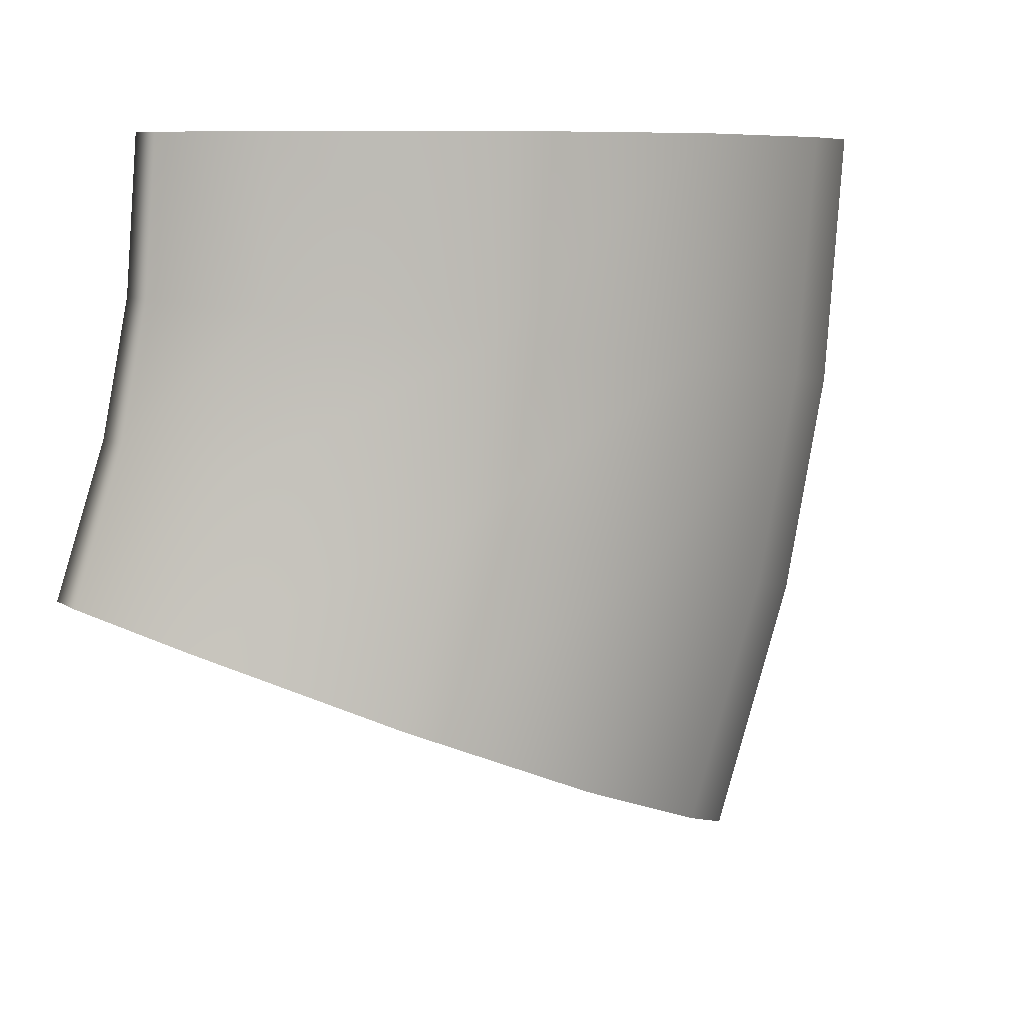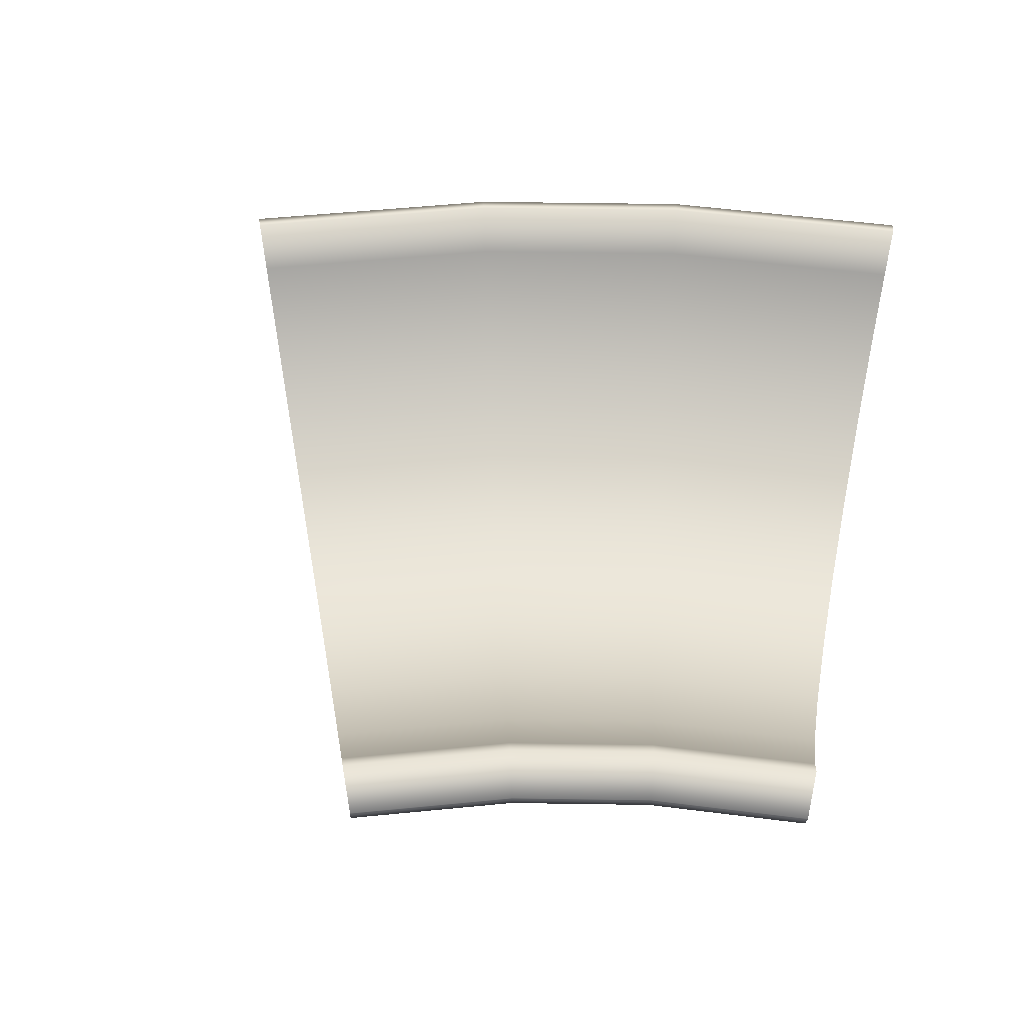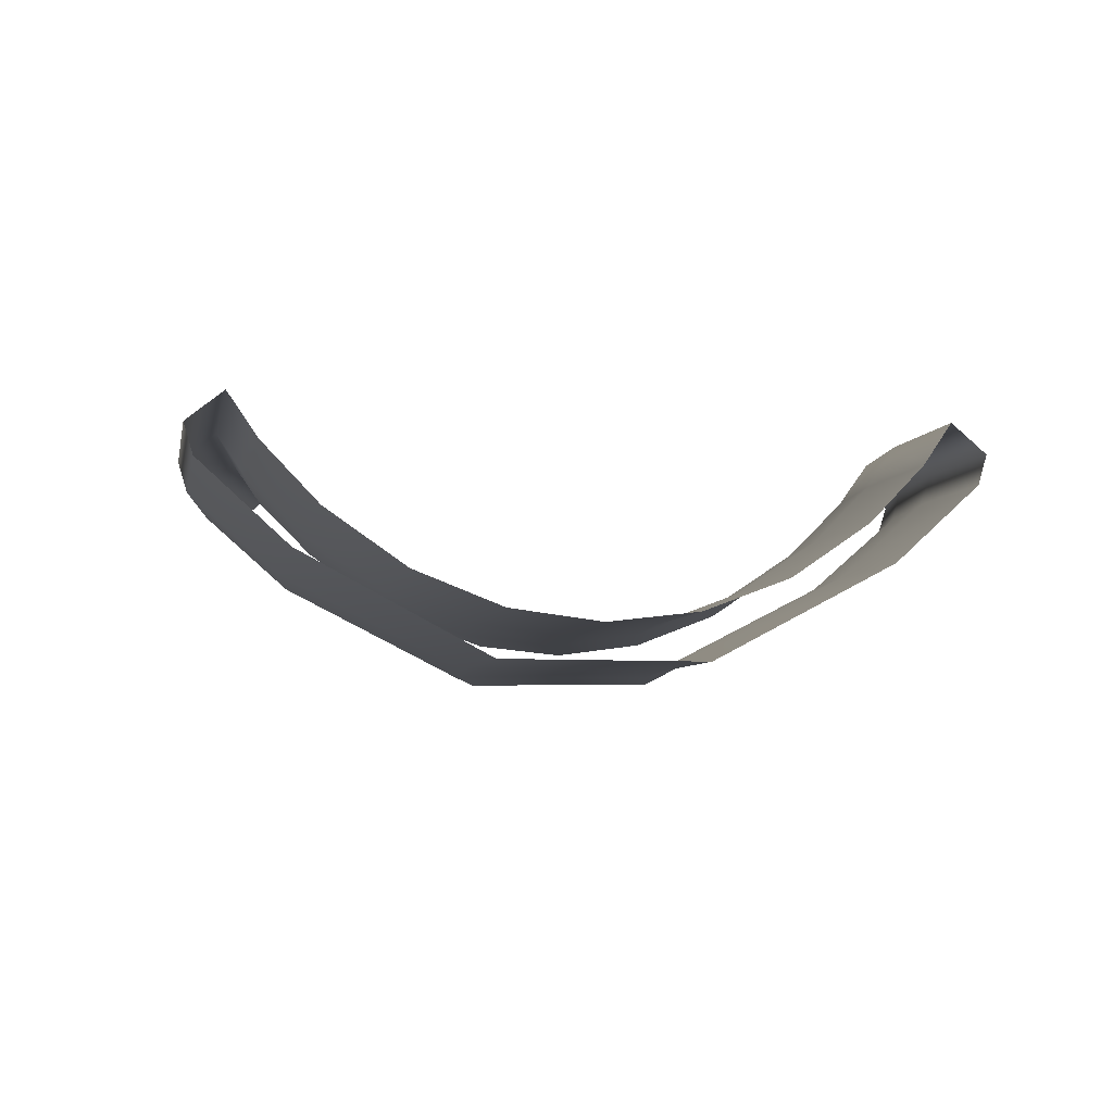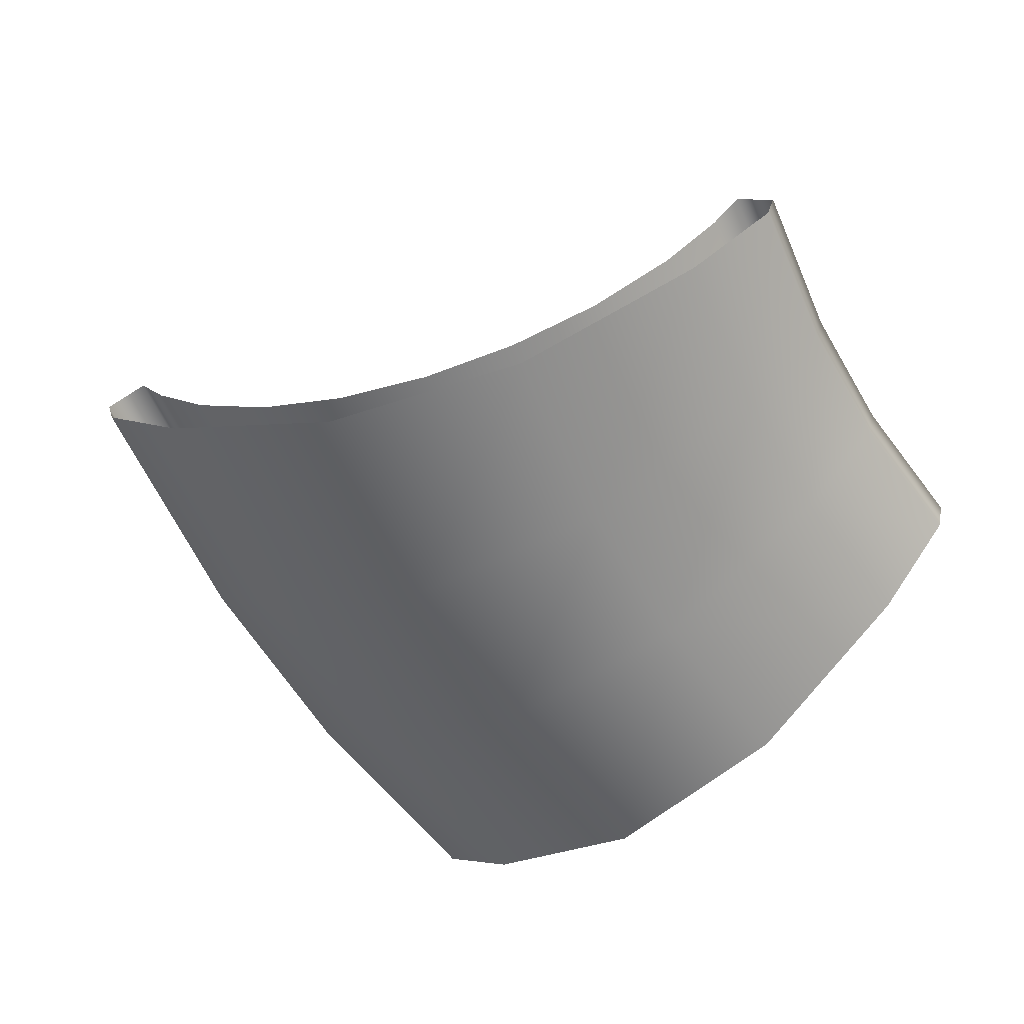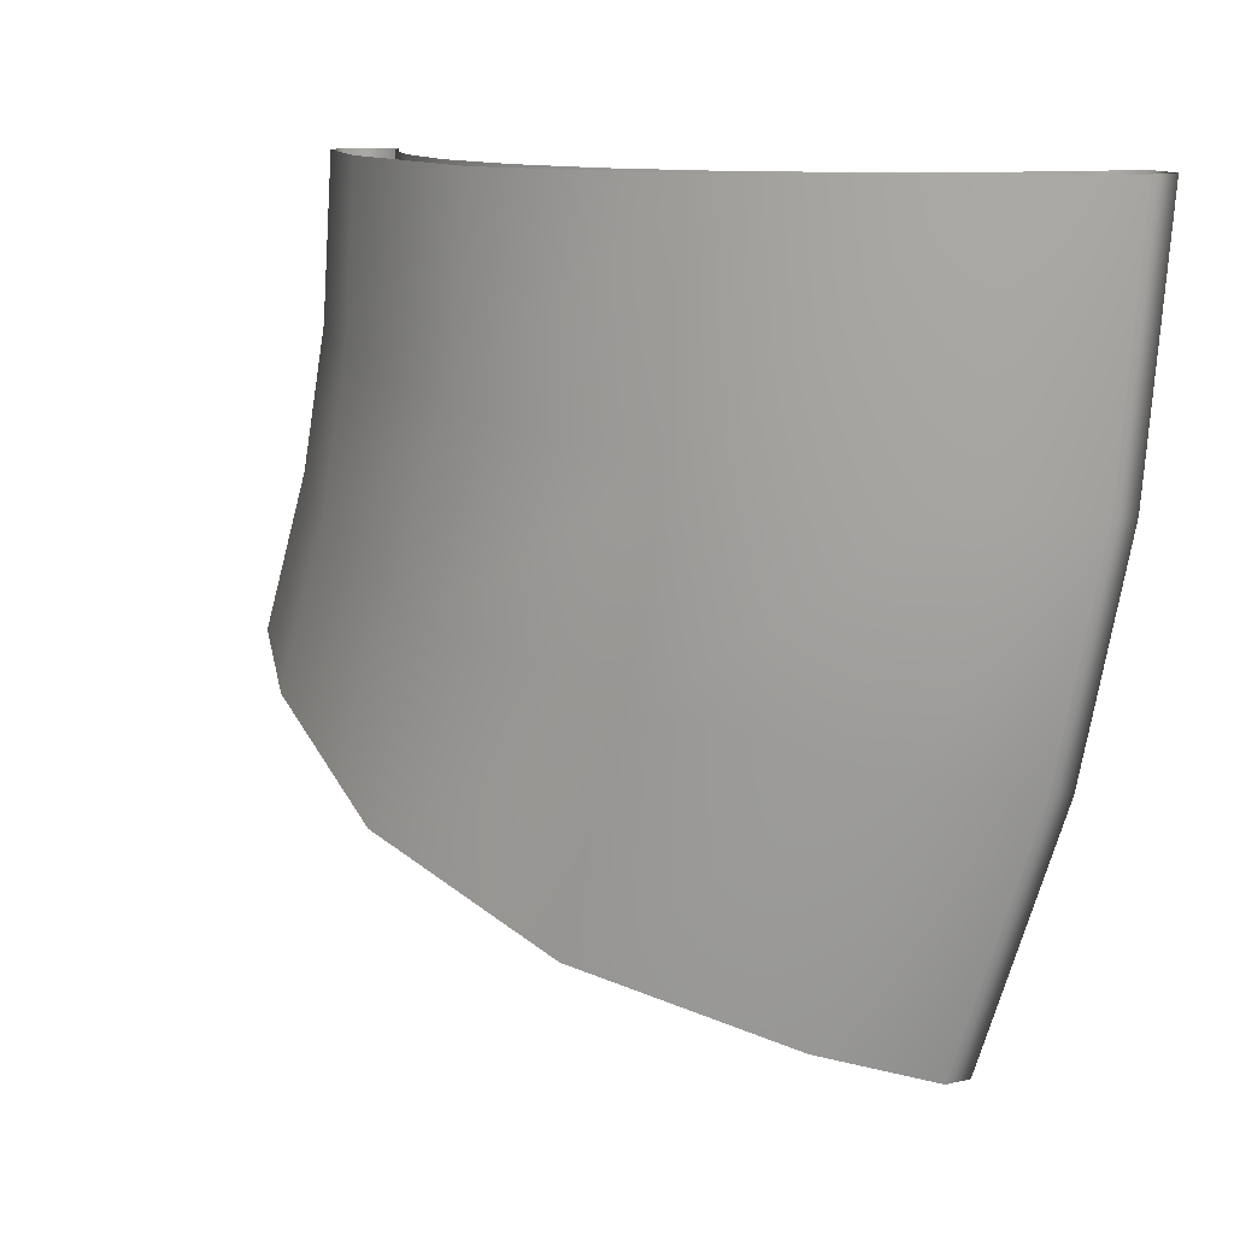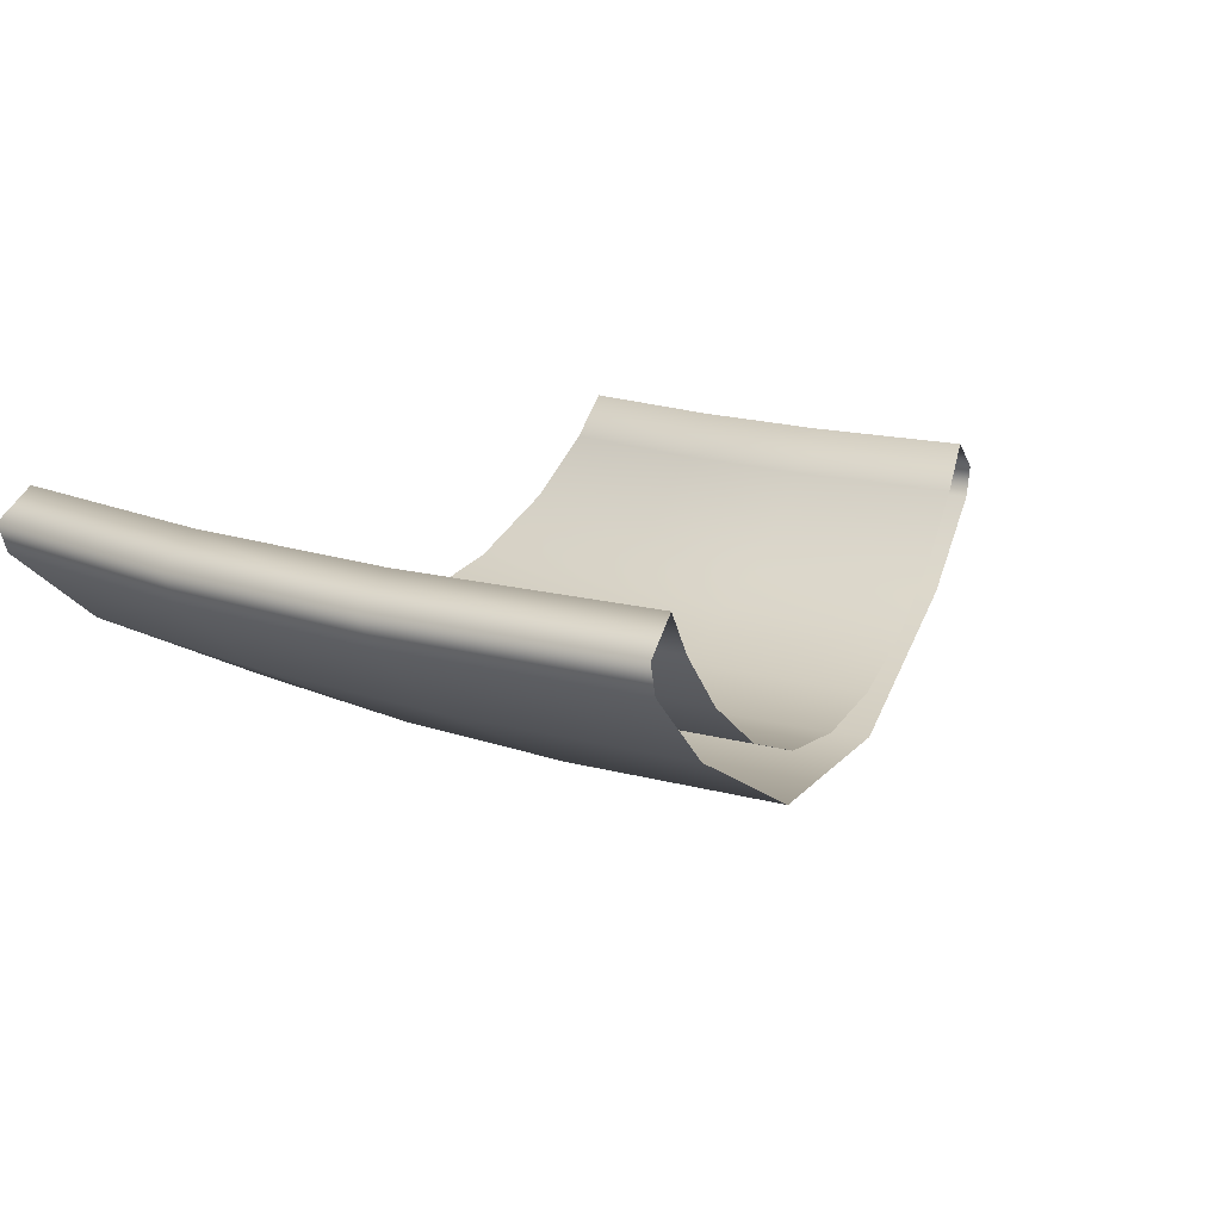
<metadata>
{"format":"obj","ext":"obj","renderer":"f3d","projection":"perspective","resolution":1024,"background":"white","views":[{"elev":8.1,"azim":-26.3,"up":"+Z"},{"elev":56.5,"azim":-78.0,"up":"+Y"},{"elev":-5.6,"azim":-172.9,"up":"+Y"},{"elev":-59.1,"azim":-138.7,"up":"+Y"},{"elev":12.1,"azim":33.4,"up":"+Z"},{"elev":15.4,"azim":138.3,"up":"+Y"}]}
</metadata>
<code>
g ENV_Slide_StandardBendEighth_COL
v 7.579 3.956 -6.175
v 8.809 5.023 1.221e-06
v 8.067 3.956 1.221e-06
v 8.313 5.023 -6.274
v 9.734 4.277 2.441e-06
v 9.228 4.277 -6.397
v 7.235 5.023 -11.77
v 6.518 3.956 -11.58
v 5.236 5.023 -17.98
v 4.55 3.956 -17.69
v 6.09 4.277 -18.33
v 8.129 4.277 -12
v 5.883 3.52 -18.24
v 9.228 4.277 -6.397
v 7.913 3.52 -11.94
v 3.842 1.552 -17.4
v 9.007 3.52 -6.367
v 9.734 4.277 2.441e-06
v 9.51 3.52 2.441e-06
v 7.3 1.552 2.441e-06
v 5.777 1.552 -11.39
v -0.5057 -0.8836 -15.6
v 6.82 1.552 -6.072
v 1.23 -0.8836 -10.21
v -5.302 -0.8836 -13.62
v 2.165 -0.8836 -5.445
v 2.595 -0.8836 1.221e-06
v -3.787 -0.8836 -8.914
v -9.649 1.552 -11.82
v -2.971 -0.8836 -4.752
v -2.595 -0.8836 1.221e-06
v -7.3 1.552 0
v -8.334 1.552 -7.736
v -11.69 3.52 -10.97
v -7.626 1.552 -4.124
v -9.51 3.52 0
v -10.47 3.52 -7.183
v -11.9 4.277 -10.89
v -10.69 4.277 -7.127
v -9.812 3.52 -3.829
v -9.734 4.277 0
v -10.03 4.277 -3.799
v -9.119 5.023 -3.922
v -8.809 5.023 -1.221e-06
v -9.793 5.023 -7.358
v -9.119 5.023 -3.922
v -10.69 4.277 -7.127
v -11.04 5.023 -11.24
v -11.9 4.277 -10.89
v -10.36 3.956 -11.52
v -9.076 3.956 -7.544
v -8.385 3.956 -4.021
v -8.809 5.023 -1.221e-06
v -8.067 3.956 -1.221e-06
v -9.076 3.956 -7.544
v -10.36 3.956 -11.52
v -9.042 2.504 -12.07
v -7.7 2.504 -7.9
v -8.385 3.956 -4.021
v -7.165 1.135 -12.84
v -6.976 2.504 -4.211
v -8.067 3.956 -1.221e-06
v -6.644 2.504 -1.221e-06
v -5.736 1.135 -8.409
v -5.086 0.2872 -13.7
v -4.966 1.135 -4.483
v -4.612 1.135 -1.221e-06
v -3.561 0.2872 -8.972
v -2.904 -1.335e-06 -14.61
v -2.74 0.2872 -4.783
v -2.362 0.2872 0
v -1.279 -8.394e-07 -9.564
v -0.7214 0.2872 -15.51
v -0.4027 -4.35e-07 -5.098
v -0 0 0
v 2.362 0.2872 0
v 1.004 0.2872 -10.15
v 1.358 1.135 -16.37
v 1.934 0.2872 -5.413
v 4.612 1.135 1.221e-06
v 3.179 1.135 -10.72
v 3.235 2.504 -17.15
v 4.161 1.135 -5.714
v 6.644 2.504 1.221e-06
v 5.142 2.504 -11.23
v 4.55 3.956 -17.69
v 6.518 3.956 -11.58
v 6.171 2.504 -5.985
v 8.067 3.956 1.221e-06
v 7.579 3.956 -6.175
g ENV_Slide_StandardBendEighth_COL_0
f 3 2 1
f 2 4 1
f 2 5 4
f 5 6 4
f 1 4 7
f 8 1 7
f 8 7 9
f 10 8 9
f 9 7 11
f 7 4 12
f 7 12 11
f 13 11 12
f 4 14 12
f 15 13 12
f 12 14 15
f 13 15 16
f 14 17 15
f 17 14 18
f 19 17 18
f 19 20 17
f 15 21 16
f 15 17 21
f 22 16 21
f 20 23 17
f 17 23 21
f 24 22 21
f 21 23 24
f 25 22 24
f 26 23 20
f 23 26 24
f 27 26 20
f 28 25 24
f 24 26 28
f 25 28 29
f 30 26 27
f 26 30 28
f 31 30 27
f 31 32 30
f 28 33 29
f 28 30 33
f 29 33 34
f 32 35 30
f 30 35 33
f 32 36 35
f 33 37 34
f 33 35 37
f 34 37 38
f 37 39 38
f 36 40 35
f 35 40 37
f 37 40 39
f 36 41 40
f 40 42 39
f 41 42 40
f 43 42 41
f 44 43 41
f 42 46 45
f 47 42 45
f 45 48 47
f 48 49 47
f 50 48 45
f 51 50 45
f 51 45 52
f 45 46 52
f 52 46 53
f 54 52 53
f 57 56 55
f 58 57 55
f 55 59 58
f 60 57 58
f 59 61 58
f 61 59 62
f 63 61 62
f 64 60 58
f 58 61 64
f 65 60 64
f 66 61 63
f 61 66 64
f 67 66 63
f 68 65 64
f 64 66 68
f 69 65 68
f 70 66 67
f 66 70 68
f 71 70 67
f 72 69 68
f 68 70 72
f 69 72 73
f 74 70 71
f 70 74 72
f 75 74 71
f 75 76 74
f 72 77 73
f 72 74 77
f 73 77 78
f 76 79 74
f 74 79 77
f 76 80 79
f 77 81 78
f 77 79 81
f 78 81 82
f 80 83 79
f 79 83 81
f 80 84 83
f 81 85 82
f 81 83 85
f 82 85 86
f 85 87 86
f 84 88 83
f 83 88 85
f 85 88 87
f 84 89 88
f 88 90 87
f 89 90 88

</code>
